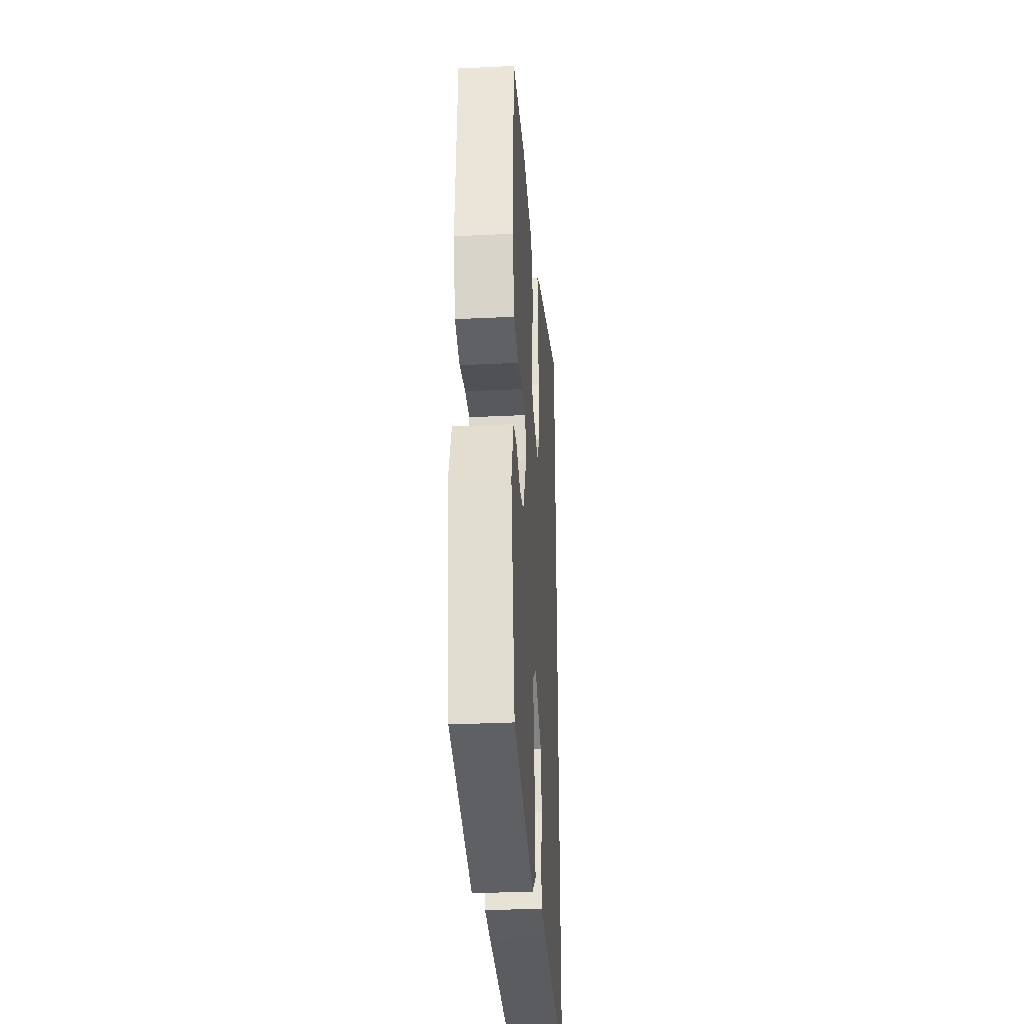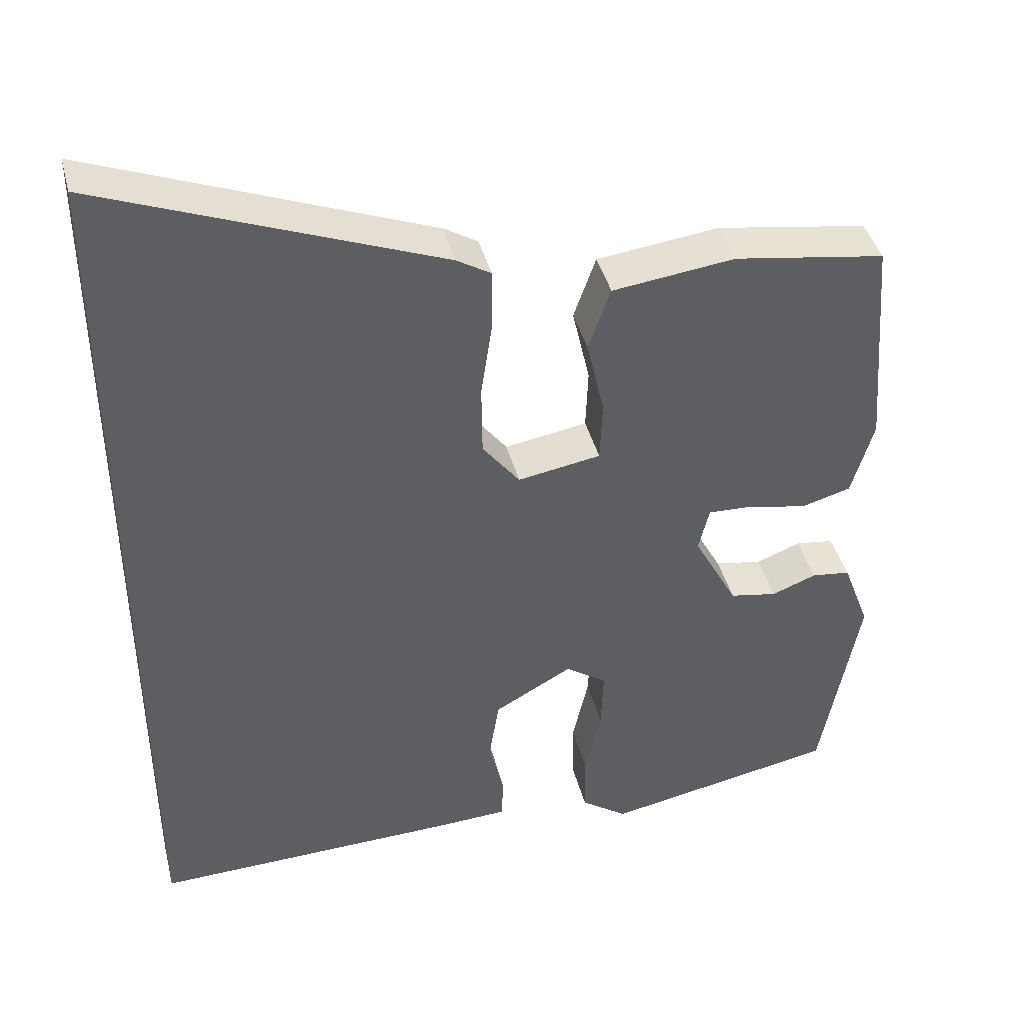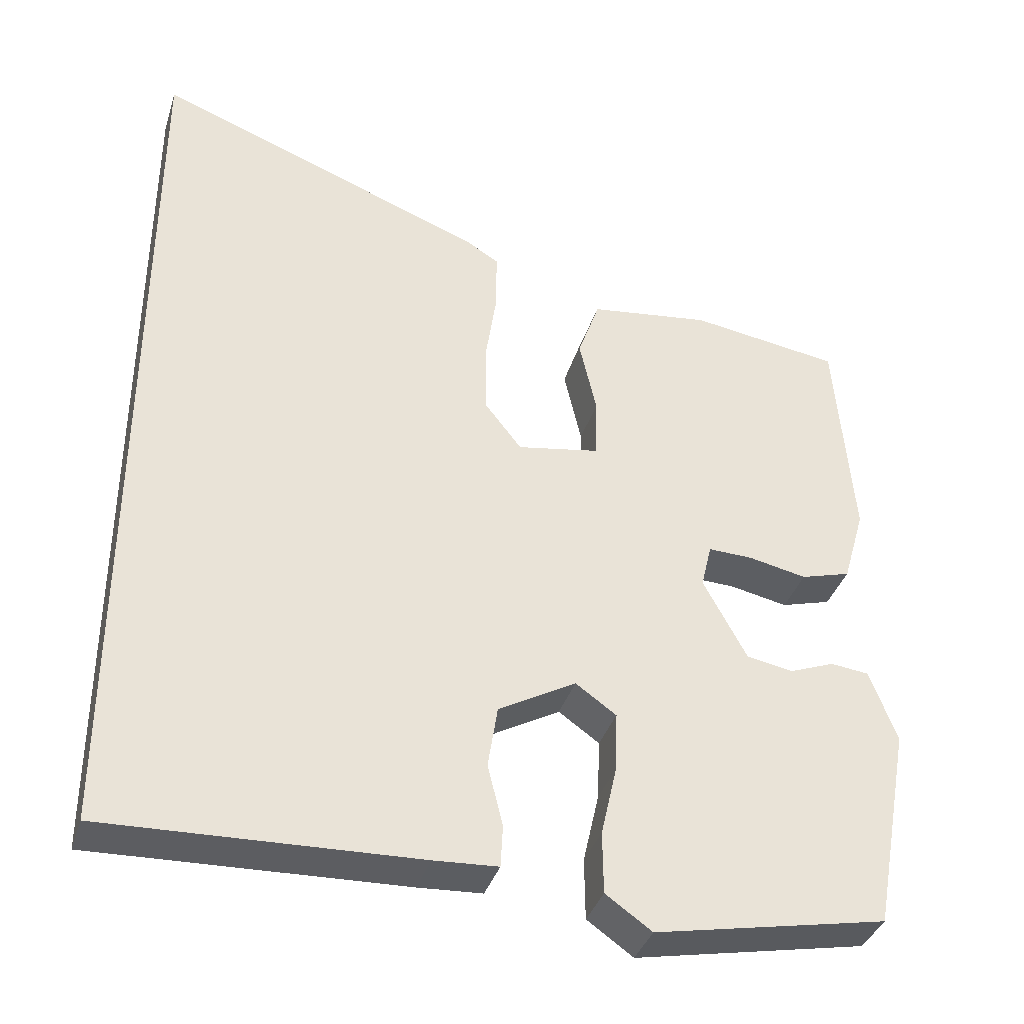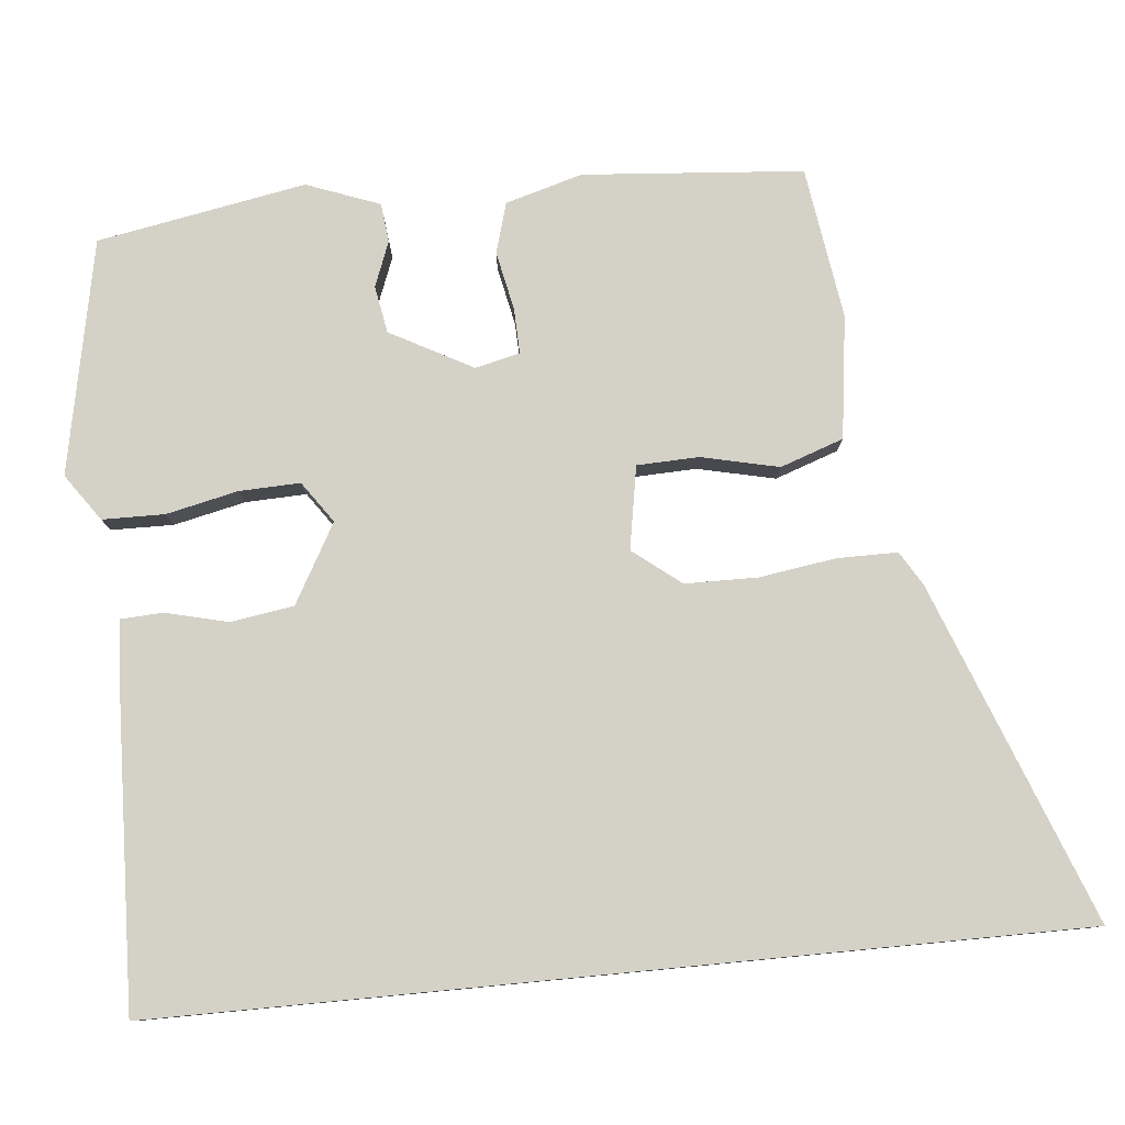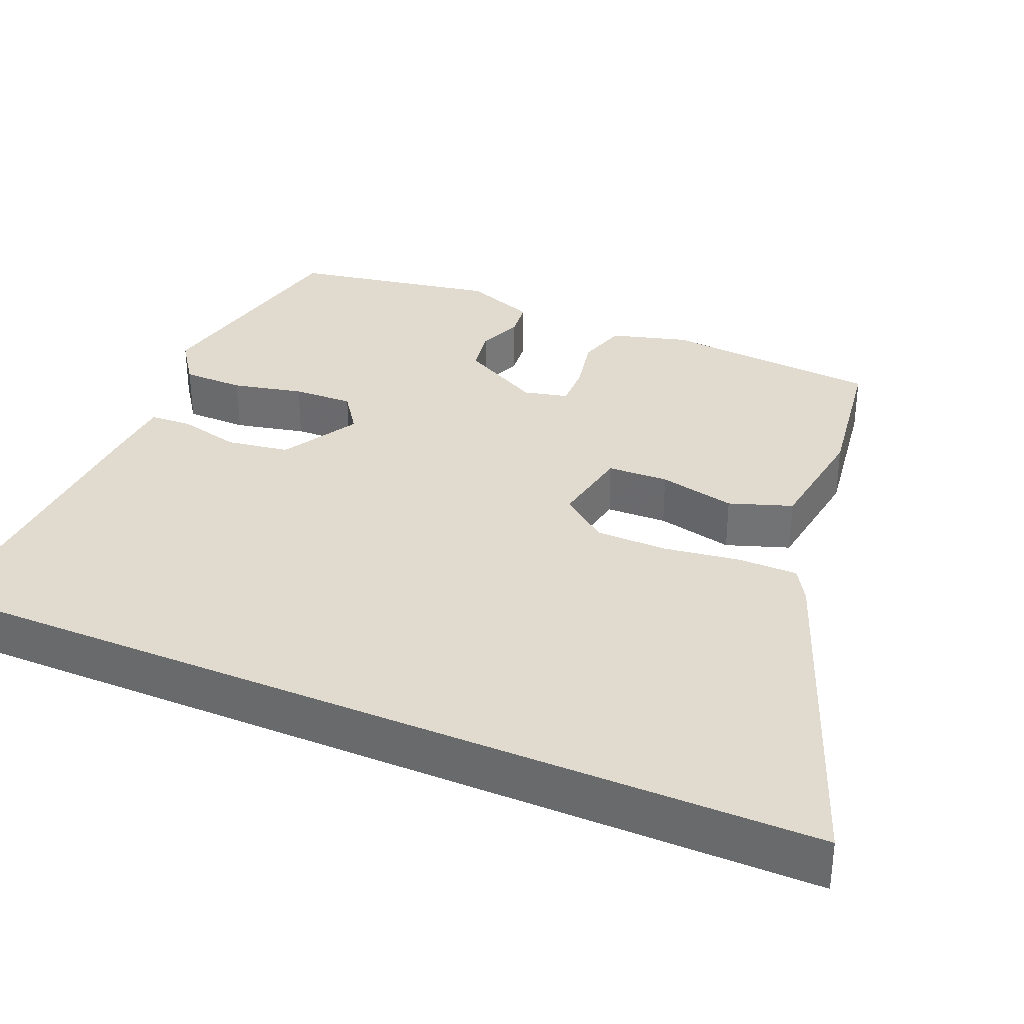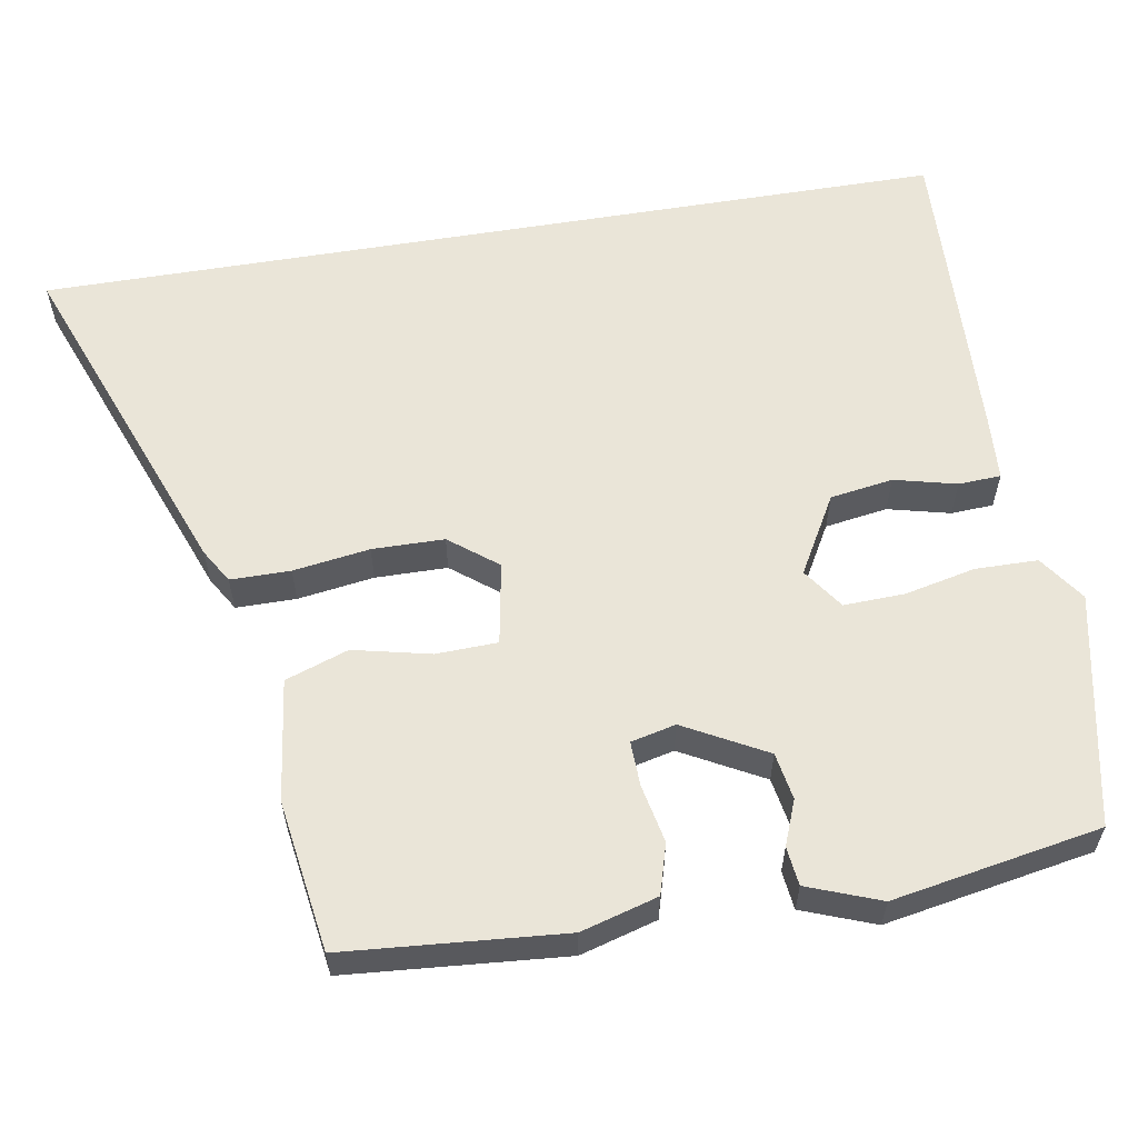
<metadata>
{"format":"obj","ext":"obj","renderer":"f3d","projection":"perspective","resolution":1024,"background":"white","views":[{"elev":-32.2,"azim":93.9,"up":"+Z"},{"elev":41.3,"azim":-14.1,"up":"+Z"},{"elev":-37.4,"azim":-16.9,"up":"+Z"},{"elev":79.8,"azim":-95.5,"up":"+Y"},{"elev":33.6,"azim":-66.7,"up":"+Y"},{"elev":59.1,"azim":80.5,"up":"+Y"}]}
</metadata>
<code>
v -0.5 0.07 -0.492
v -0.5 0.07 0.712
v -0.056 0.07 0.542
v -0.011 0.07 0.515
v -0.011 0.07 0.436
v -0.026 0.07 0.335
v -0.025 0.07 0.24
v 0.024 0.07 0.177
v 0.133 0.07 0.196
v 0.136 0.07 0.277
v 0.113 0.07 0.379
v 0.142 0.07 0.462
v 0.303 0.07 0.483
v 0.502 0.07 0.453
v 0.525 0.07 0.164
v 0.496 0.07 0.063
v 0.43 0.07 0.044
v 0.353 0.07 0.06
v 0.294 0.07 0.062
v 0.28 0.07 0.003
v 0.338 0.07 -0.105
v 0.4 0.07 -0.116
v 0.459 0.07 -0.093
v 0.51 0.07 -0.099
v 0.546 0.07 -0.195
v 0.496 0.07 -0.469
v 0.189 0.07 -0.53
v 0.128 0.07 -0.487
v 0.127 0.07 -0.405
v 0.148 0.07 -0.311
v 0.151 0.07 -0.231
v 0.097 0.07 -0.193
v -0.006 0.07 -0.251
v -0.019 0.07 -0.334
v 0.001 0.07 -0.416
v -0.002 0.07 -0.472
v -0.087 0.07 -0.477
v -0.5 0 -0.492
v -0.5 0 0.712
v -0.056 0 0.542
v -0.011 0 0.515
v -0.011 0 0.436
v -0.026 0 0.335
v -0.025 0 0.24
v 0.024 0 0.177
v 0.133 0 0.196
v 0.136 0 0.277
v 0.113 0 0.379
v 0.142 0 0.462
v 0.303 0 0.483
v 0.502 0 0.453
v 0.525 0 0.164
v 0.496 0 0.063
v 0.43 0 0.044
v 0.353 0 0.06
v 0.294 0 0.062
v 0.28 0 0.003
v 0.338 0 -0.105
v 0.4 0 -0.116
v 0.459 0 -0.093
v 0.51 0 -0.099
v 0.546 0 -0.195
v 0.496 0 -0.469
v 0.189 0 -0.53
v 0.128 0 -0.487
v 0.127 0 -0.405
v 0.148 0 -0.311
v 0.151 0 -0.231
v 0.097 0 -0.193
v -0.006 0 -0.251
v -0.019 0 -0.334
v 0.001 0 -0.416
v -0.002 0 -0.472
v -0.087 0 -0.477
f 37 1 2
f 36 37 2
f 35 36 2
f 34 35 2
f 33 34 2 3
f 28 29 30
f 27 28 30
f 26 27 30
f 25 26 30
f 24 25 30
f 23 24 30
f 22 23 30
f 21 22 30 31
f 20 21 31 32
f 16 17 18
f 15 16 18
f 14 15 18
f 13 14 18
f 12 13 18
f 11 12 18
f 10 11 18
f 9 10 18 19
f 20 32 33
f 19 20 33
f 9 19 33
f 8 9 33
f 4 5 6
f 3 4 6
f 7 8 33
f 7 33 3
f 3 6 7
f 39 38 74
f 39 74 73
f 39 73 72
f 39 72 71
f 40 39 71 70
f 67 66 65
f 67 65 64
f 67 64 63
f 67 63 62
f 67 62 61
f 67 61 60
f 67 60 59
f 68 67 59 58
f 69 68 58 57
f 55 54 53
f 55 53 52
f 55 52 51
f 55 51 50
f 55 50 49
f 55 49 48
f 55 48 47
f 56 55 47 46
f 70 69 57
f 70 57 56
f 70 56 46
f 70 46 45
f 43 42 41
f 43 41 40
f 70 45 44
f 40 70 44
f 44 43 40
f 1 38 39 2
f 2 39 40 3
f 3 40 41 4
f 4 41 42 5
f 5 42 43 6
f 6 43 44 7
f 7 44 45 8
f 8 45 46 9
f 9 46 47 10
f 10 47 48 11
f 11 48 49 12
f 12 49 50 13
f 13 50 51 14
f 14 51 52 15
f 15 52 53 16
f 16 53 54 17
f 17 54 55 18
f 18 55 56 19
f 19 56 57 20
f 20 57 58 21
f 21 58 59 22
f 22 59 60 23
f 23 60 61 24
f 24 61 62 25
f 25 62 63 26
f 26 63 64 27
f 27 64 65 28
f 28 65 66 29
f 29 66 67 30
f 30 67 68 31
f 31 68 69 32
f 32 69 70 33
f 33 70 71 34
f 34 71 72 35
f 35 72 73 36
f 36 73 74 37
f 37 74 38 1

</code>
